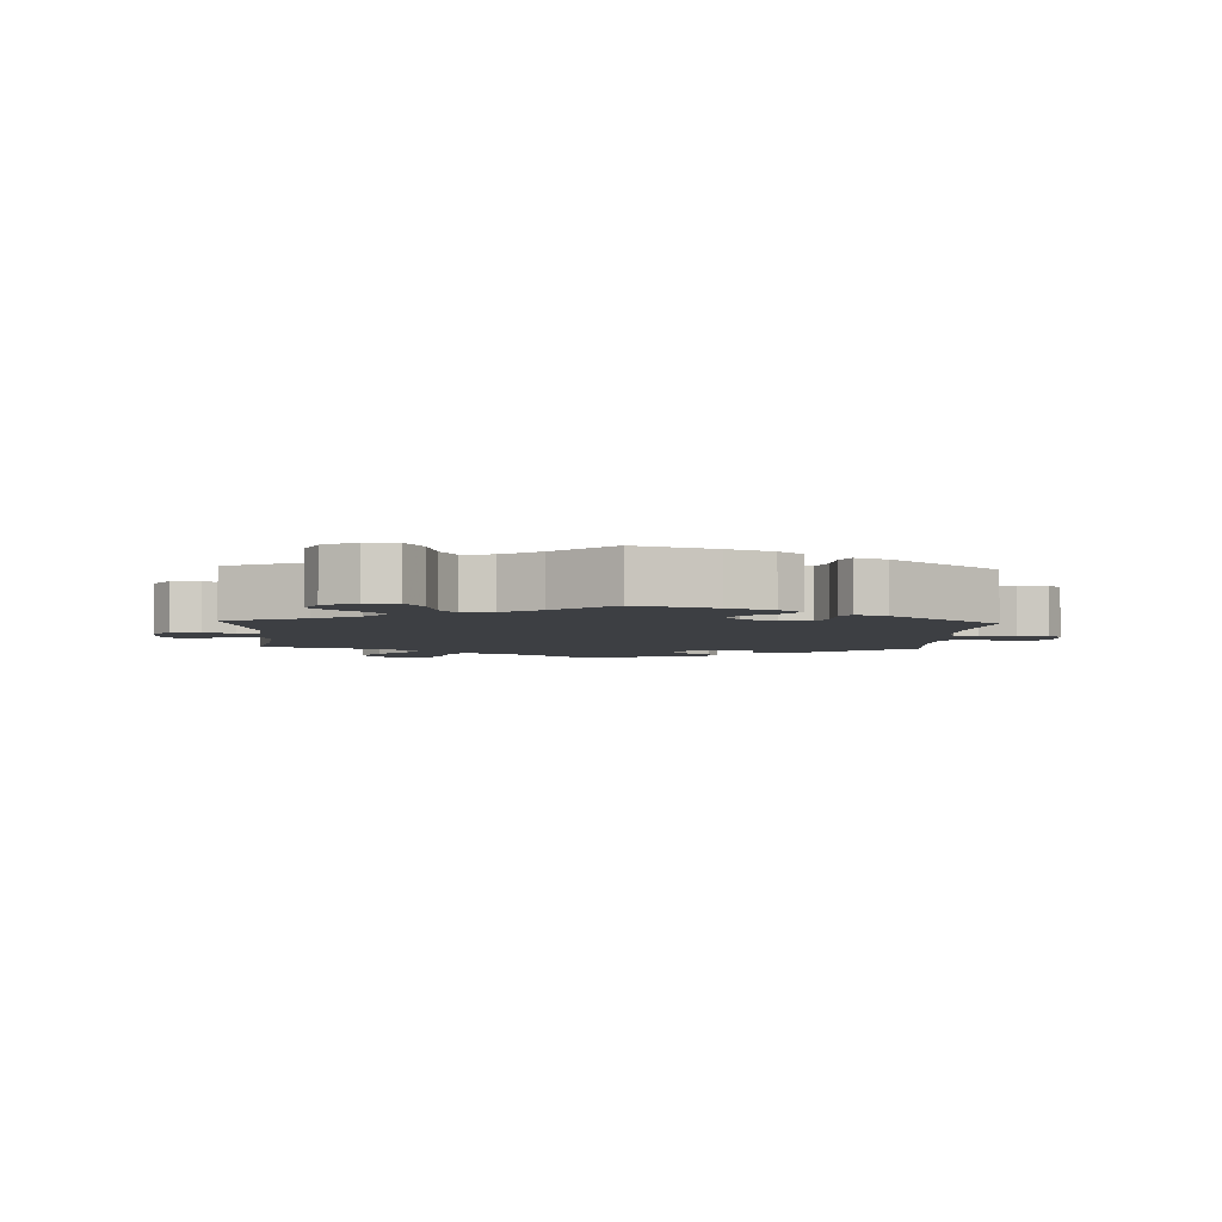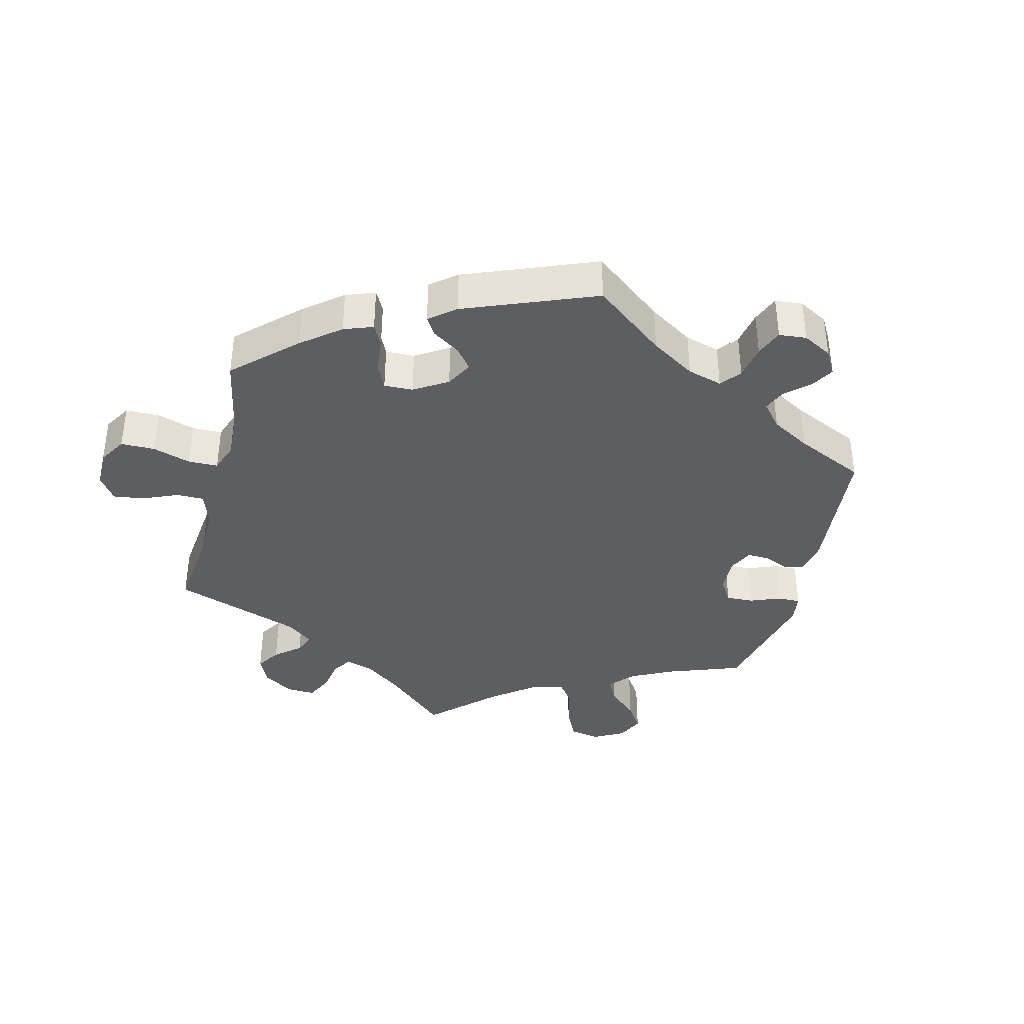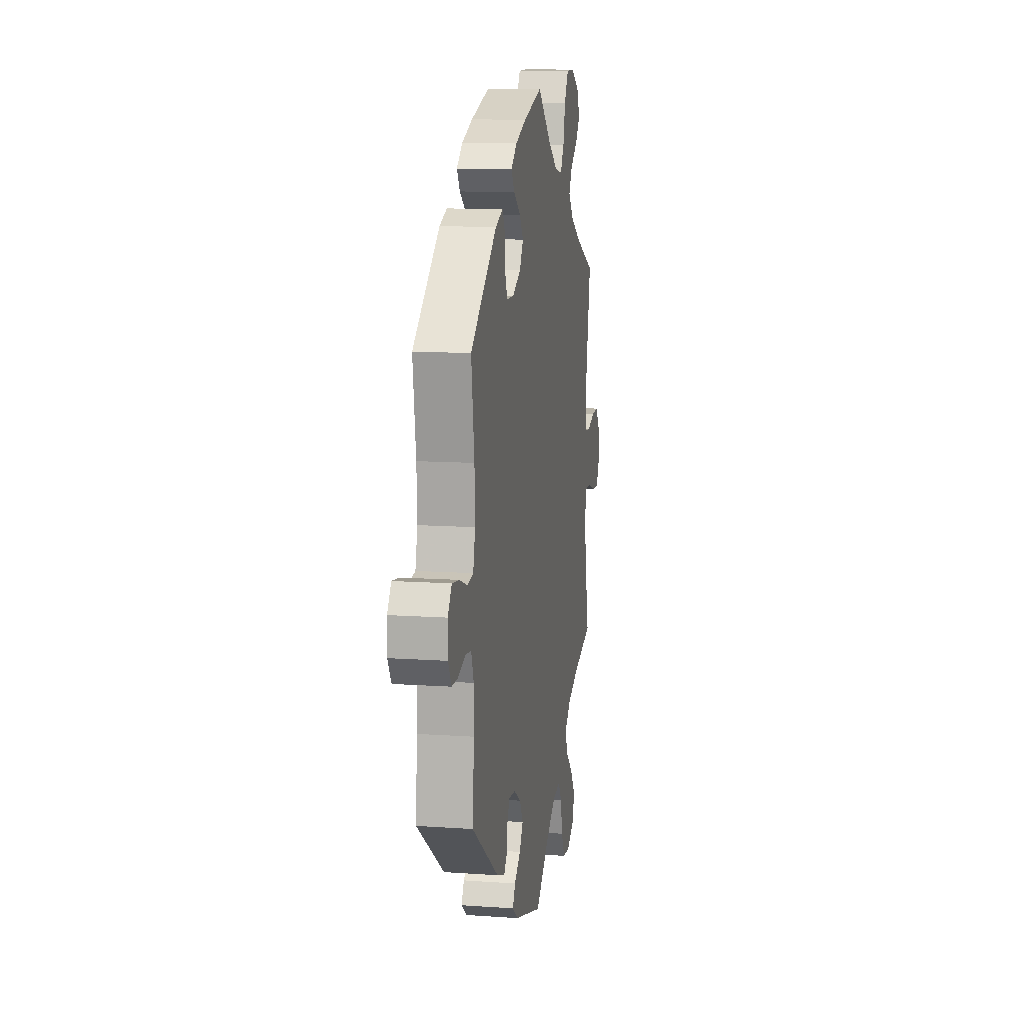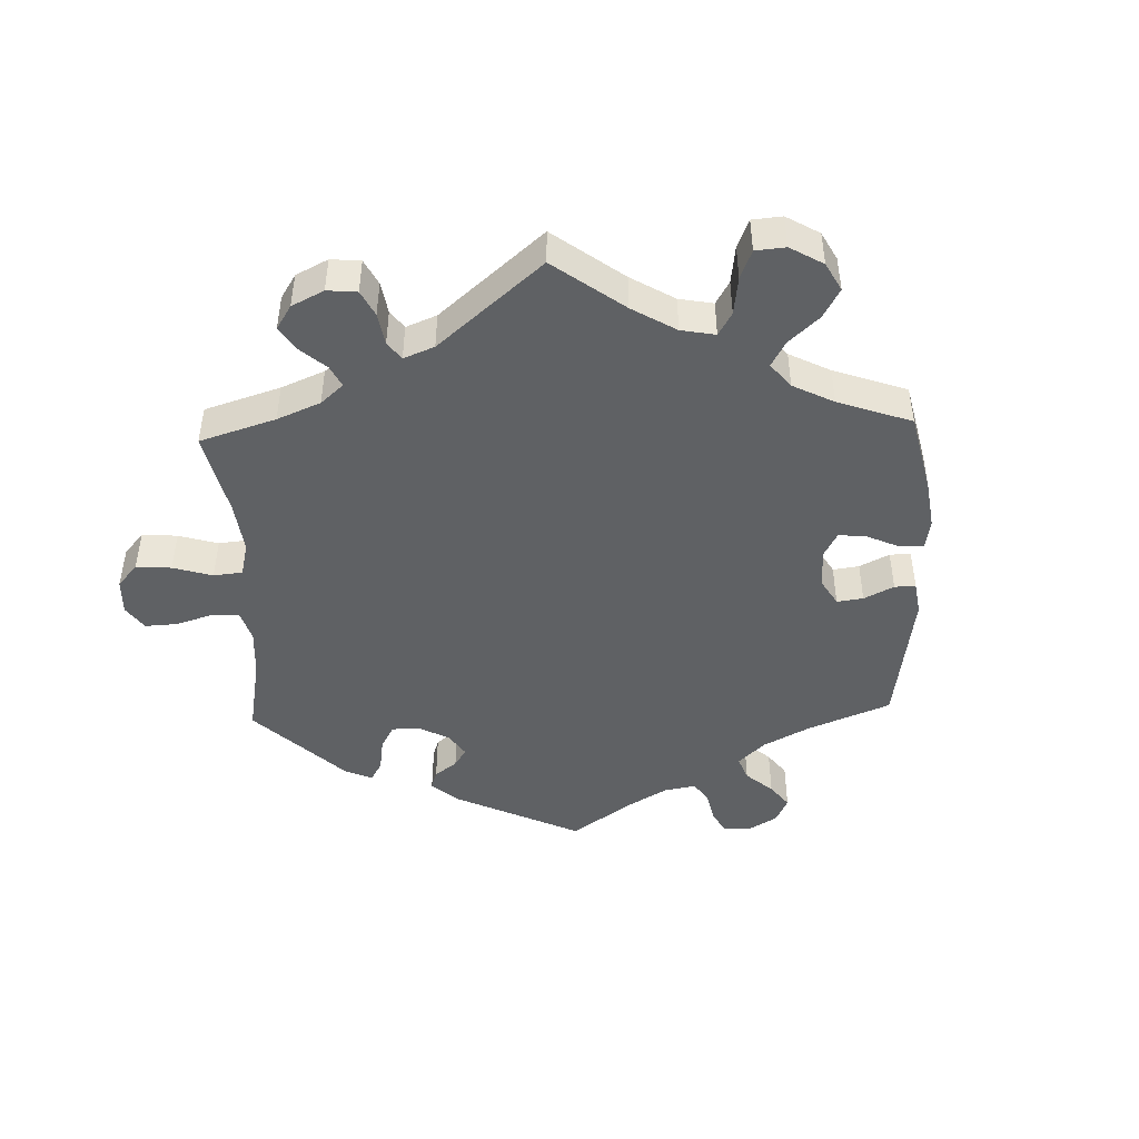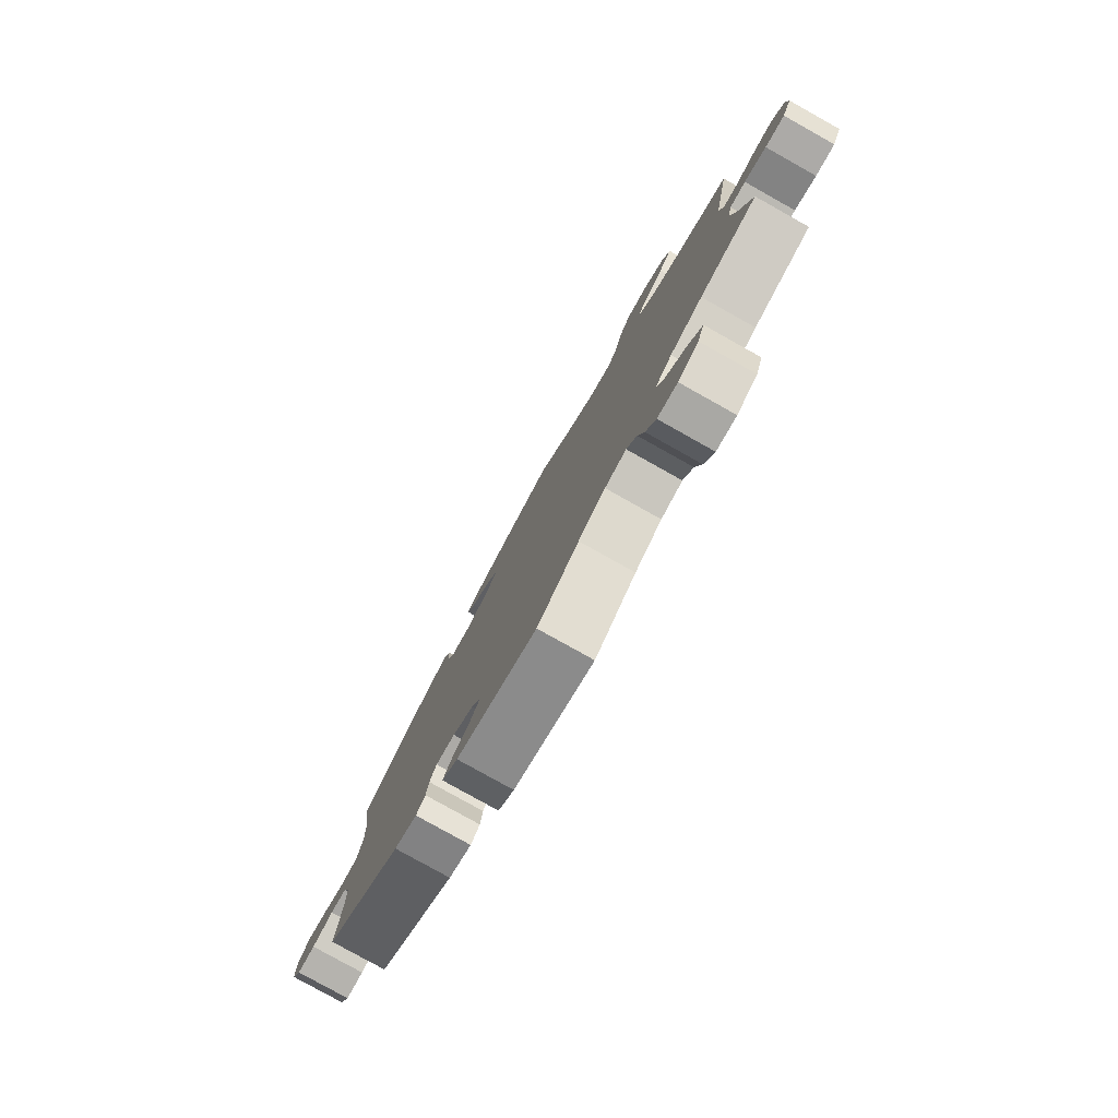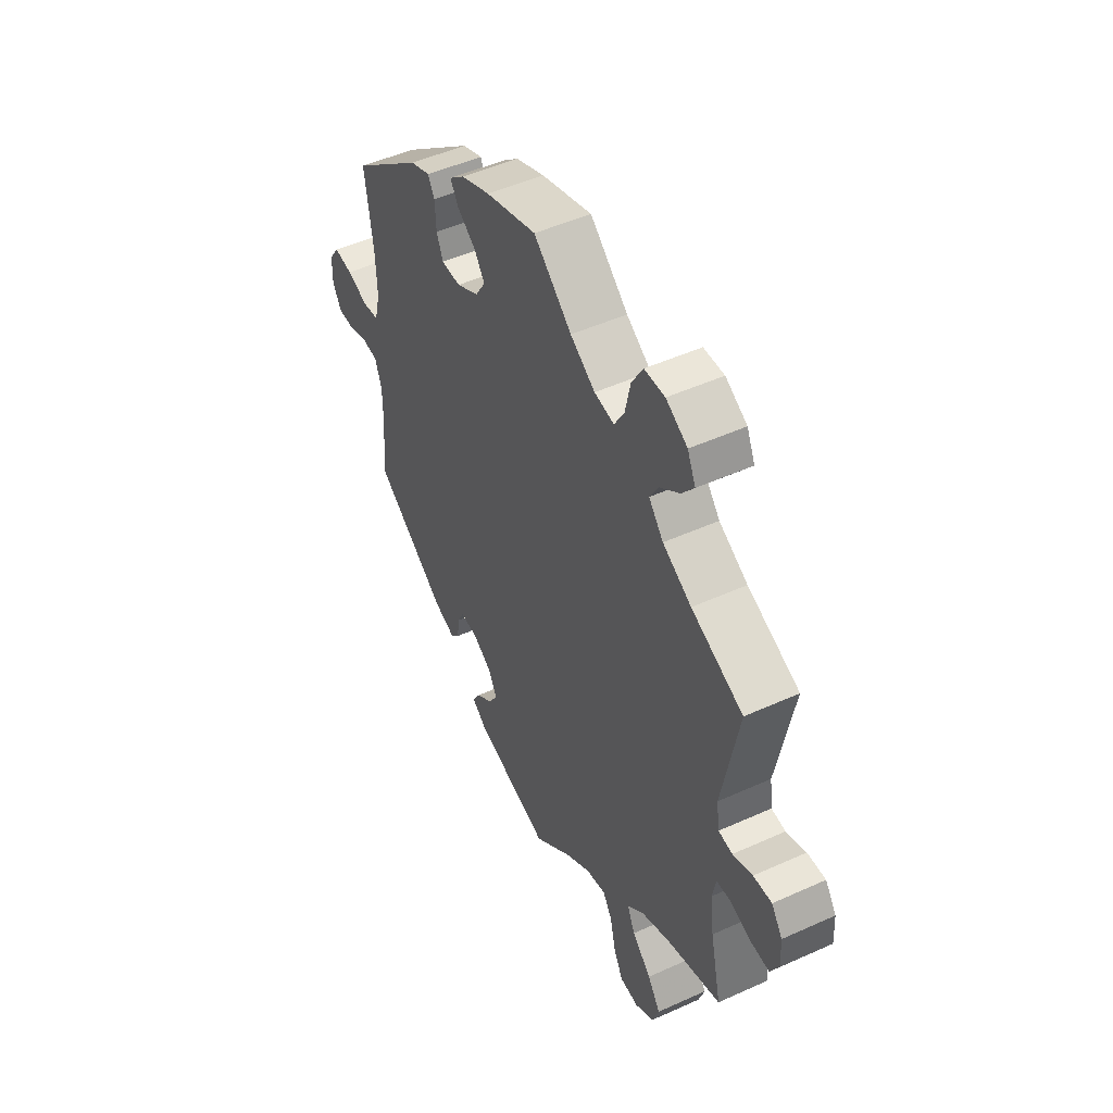
<metadata>
{"format":"obj","ext":"obj","renderer":"f3d","projection":"perspective","resolution":1024,"background":"white","views":[{"elev":-4.1,"azim":-3.0,"up":"+Y"},{"elev":-38.2,"azim":46.0,"up":"+Y"},{"elev":11.5,"azim":99.7,"up":"+Z"},{"elev":-46.4,"azim":-58.0,"up":"+Y"},{"elev":-79.9,"azim":-119.2,"up":"+Z"},{"elev":49.0,"azim":-116.7,"up":"+Z"}]}
</metadata>
<code>
v -0.091 0.07 -0.501
v -0.15 0.07 -0.462
v -0.197 0.07 -0.452
v -0.219 0.07 -0.486
v -0.232 0.07 -0.544
v -0.254 0.07 -0.587
v -0.298 0.07 -0.591
v -0.343 0.07 -0.563
v -0.358 0.07 -0.52
v -0.328 0.07 -0.476
v -0.283 0.07 -0.433
v -0.265 0.07 -0.393
v -0.303 0.07 -0.357
v -0.374 0.07 -0.327
v -0.5 0.07 -0.289
v -0.474 0.07 -0.172
v -0.465 0.07 -0.102
v -0.474 0.07 -0.058
v -0.509 0.07 -0.056
v -0.557 0.07 -0.073
v -0.6 0.07 -0.076
v -0.62 0.07 -0.038
v -0.617 0.07 0.016
v -0.591 0.07 0.053
v -0.548 0.07 0.051
v -0.502 0.07 0.034
v -0.469 0.07 0.038
v -0.462 0.07 0.087
v -0.5 0.07 0.289
v -0.379 0.07 0.342
v -0.312 0.07 0.38
v -0.278 0.07 0.42
v -0.298 0.07 0.455
v -0.344 0.07 0.49
v -0.373 0.07 0.527
v -0.354 0.07 0.568
v -0.304 0.07 0.597
v -0.256 0.07 0.596
v -0.23 0.07 0.552
v -0.217 0.07 0.493
v -0.194 0.07 0.455
v -0.148 0.07 0.463
v -0.09 0.07 0.501
v -0.001 0.07 0.578
v 0.118 0.07 0.542
v 0.186 0.07 0.515
v 0.222 0.07 0.485
v 0.203 0.07 0.455
v 0.159 0.07 0.423
v 0.135 0.07 0.389
v 0.158 0.07 0.352
v 0.21 0.07 0.324
v 0.255 0.07 0.325
v 0.27 0.07 0.362
v 0.273 0.07 0.412
v 0.288 0.07 0.44
v 0.335 0.07 0.422
v 0.501 0.07 0.29
v 0.482 0.07 0.157
v 0.479 0.07 0.079
v 0.492 0.07 0.026
v 0.53 0.07 0.02
v 0.58 0.07 0.038
v 0.624 0.07 0.044
v 0.648 0.07 0.01
v 0.649 0.07 -0.04
v 0.628 0.07 -0.076
v 0.589 0.07 -0.076
v 0.543 0.07 -0.061
v 0.507 0.07 -0.065
v 0.491 0.07 -0.109
v 0.491 0.07 -0.176
v 0.501 0.07 -0.289
v 0.33 0.07 -0.409
v 0.28 0.07 -0.427
v 0.26 0.07 -0.405
v 0.255 0.07 -0.364
v 0.24 0.07 -0.335
v 0.199 0.07 -0.338
v 0.154 0.07 -0.366
v 0.134 0.07 -0.403
v 0.156 0.07 -0.438
v 0.195 0.07 -0.469
v 0.212 0.07 -0.498
v 0.177 0.07 -0.525
v 0 0.07 -0.578
v -0.091 0 -0.501
v -0.15 0 -0.462
v -0.197 0 -0.452
v -0.219 0 -0.486
v -0.232 0 -0.544
v -0.254 0 -0.587
v -0.298 0 -0.591
v -0.343 0 -0.563
v -0.358 0 -0.52
v -0.328 0 -0.476
v -0.283 0 -0.433
v -0.265 0 -0.393
v -0.303 0 -0.357
v -0.374 0 -0.327
v -0.5 0 -0.289
v -0.474 0 -0.172
v -0.465 0 -0.102
v -0.474 0 -0.058
v -0.509 0 -0.056
v -0.557 0 -0.073
v -0.6 0 -0.076
v -0.62 0 -0.038
v -0.617 0 0.016
v -0.591 0 0.053
v -0.548 0 0.051
v -0.502 0 0.034
v -0.469 0 0.038
v -0.462 0 0.087
v -0.5 0 0.289
v -0.379 0 0.342
v -0.312 0 0.38
v -0.278 0 0.42
v -0.298 0 0.455
v -0.344 0 0.49
v -0.373 0 0.527
v -0.354 0 0.568
v -0.304 0 0.597
v -0.256 0 0.596
v -0.23 0 0.552
v -0.217 0 0.493
v -0.194 0 0.455
v -0.148 0 0.463
v -0.09 0 0.501
v -0.001 0 0.578
v 0.118 0 0.542
v 0.186 0 0.515
v 0.222 0 0.485
v 0.203 0 0.455
v 0.159 0 0.423
v 0.135 0 0.389
v 0.158 0 0.352
v 0.21 0 0.324
v 0.255 0 0.325
v 0.27 0 0.362
v 0.273 0 0.412
v 0.288 0 0.44
v 0.335 0 0.422
v 0.501 0 0.29
v 0.482 0 0.157
v 0.479 0 0.079
v 0.492 0 0.026
v 0.53 0 0.02
v 0.58 0 0.038
v 0.624 0 0.044
v 0.648 0 0.01
v 0.649 0 -0.04
v 0.628 0 -0.076
v 0.589 0 -0.076
v 0.543 0 -0.061
v 0.507 0 -0.065
v 0.491 0 -0.109
v 0.491 0 -0.176
v 0.501 0 -0.289
v 0.33 0 -0.409
v 0.28 0 -0.427
v 0.26 0 -0.405
v 0.255 0 -0.364
v 0.24 0 -0.335
v 0.199 0 -0.338
v 0.154 0 -0.366
v 0.134 0 -0.403
v 0.156 0 -0.438
v 0.195 0 -0.469
v 0.212 0 -0.498
v 0.177 0 -0.525
v 0 0 -0.578
f 85 86 1
f 82 83 84 85
f 81 82 85 1
f 80 81 1 2
f 79 80 2 3
f 74 75 76 77
f 72 73 74 77
f 71 72 77 78
f 70 71 78 79
f 66 67 68 69
f 66 69 70
f 65 66 70
f 62 63 64 65
f 62 65 70
f 61 62 70 79
f 56 57 58 59
f 54 55 56 59
f 53 54 59 60
f 52 53 60 61
f 46 47 48 49
f 46 49 50
f 43 44 45 46
f 42 43 46 50
f 41 42 50 51
f 37 38 39 40
f 37 40 41
f 36 37 41
f 33 34 35 36
f 32 33 36 41
f 31 32 41 51
f 28 29 30
f 27 28 30 31
f 23 24 25 26
f 23 26 27
f 22 23 27
f 19 20 21 22
f 18 19 22 27
f 17 18 27 31
f 14 15 16
f 13 14 16 17
f 12 13 17 31
f 8 9 10 11
f 6 7 8 11
f 4 5 6 11
f 3 4 11 12
f 51 52 61 79
f 31 51 79
f 3 12 31 79
f 87 172 171
f 171 170 169 168
f 87 171 168 167
f 88 87 167 166
f 89 88 166 165
f 163 162 161 160
f 163 160 159 158
f 164 163 158 157
f 165 164 157 156
f 155 154 153 152
f 156 155 152
f 156 152 151
f 151 150 149 148
f 156 151 148
f 165 156 148 147
f 145 144 143 142
f 145 142 141 140
f 146 145 140 139
f 147 146 139 138
f 135 134 133 132
f 136 135 132
f 132 131 130 129
f 136 132 129 128
f 137 136 128 127
f 126 125 124 123
f 127 126 123
f 127 123 122
f 122 121 120 119
f 127 122 119 118
f 137 127 118 117
f 116 115 114
f 117 116 114 113
f 112 111 110 109
f 113 112 109
f 113 109 108
f 108 107 106 105
f 113 108 105 104
f 117 113 104 103
f 102 101 100
f 103 102 100 99
f 117 103 99 98
f 97 96 95 94
f 97 94 93 92
f 97 92 91 90
f 98 97 90 89
f 165 147 138 137
f 165 137 117
f 165 117 98 89
f 1 87 88 2
f 2 88 89 3
f 3 89 90 4
f 4 90 91 5
f 5 91 92 6
f 6 92 93 7
f 7 93 94 8
f 8 94 95 9
f 9 95 96 10
f 10 96 97 11
f 11 97 98 12
f 12 98 99 13
f 13 99 100 14
f 14 100 101 15
f 15 101 102 16
f 16 102 103 17
f 17 103 104 18
f 18 104 105 19
f 19 105 106 20
f 20 106 107 21
f 21 107 108 22
f 22 108 109 23
f 23 109 110 24
f 24 110 111 25
f 25 111 112 26
f 26 112 113 27
f 27 113 114 28
f 28 114 115 29
f 29 115 116 30
f 30 116 117 31
f 31 117 118 32
f 32 118 119 33
f 33 119 120 34
f 34 120 121 35
f 35 121 122 36
f 36 122 123 37
f 37 123 124 38
f 38 124 125 39
f 39 125 126 40
f 40 126 127 41
f 41 127 128 42
f 42 128 129 43
f 43 129 130 44
f 44 130 131 45
f 45 131 132 46
f 46 132 133 47
f 47 133 134 48
f 48 134 135 49
f 49 135 136 50
f 50 136 137 51
f 51 137 138 52
f 52 138 139 53
f 53 139 140 54
f 54 140 141 55
f 55 141 142 56
f 56 142 143 57
f 57 143 144 58
f 58 144 145 59
f 59 145 146 60
f 60 146 147 61
f 61 147 148 62
f 62 148 149 63
f 63 149 150 64
f 64 150 151 65
f 65 151 152 66
f 66 152 153 67
f 67 153 154 68
f 68 154 155 69
f 69 155 156 70
f 70 156 157 71
f 71 157 158 72
f 72 158 159 73
f 73 159 160 74
f 74 160 161 75
f 75 161 162 76
f 76 162 163 77
f 77 163 164 78
f 78 164 165 79
f 79 165 166 80
f 80 166 167 81
f 81 167 168 82
f 82 168 169 83
f 83 169 170 84
f 84 170 171 85
f 85 171 172 86
f 86 172 87 1

</code>
